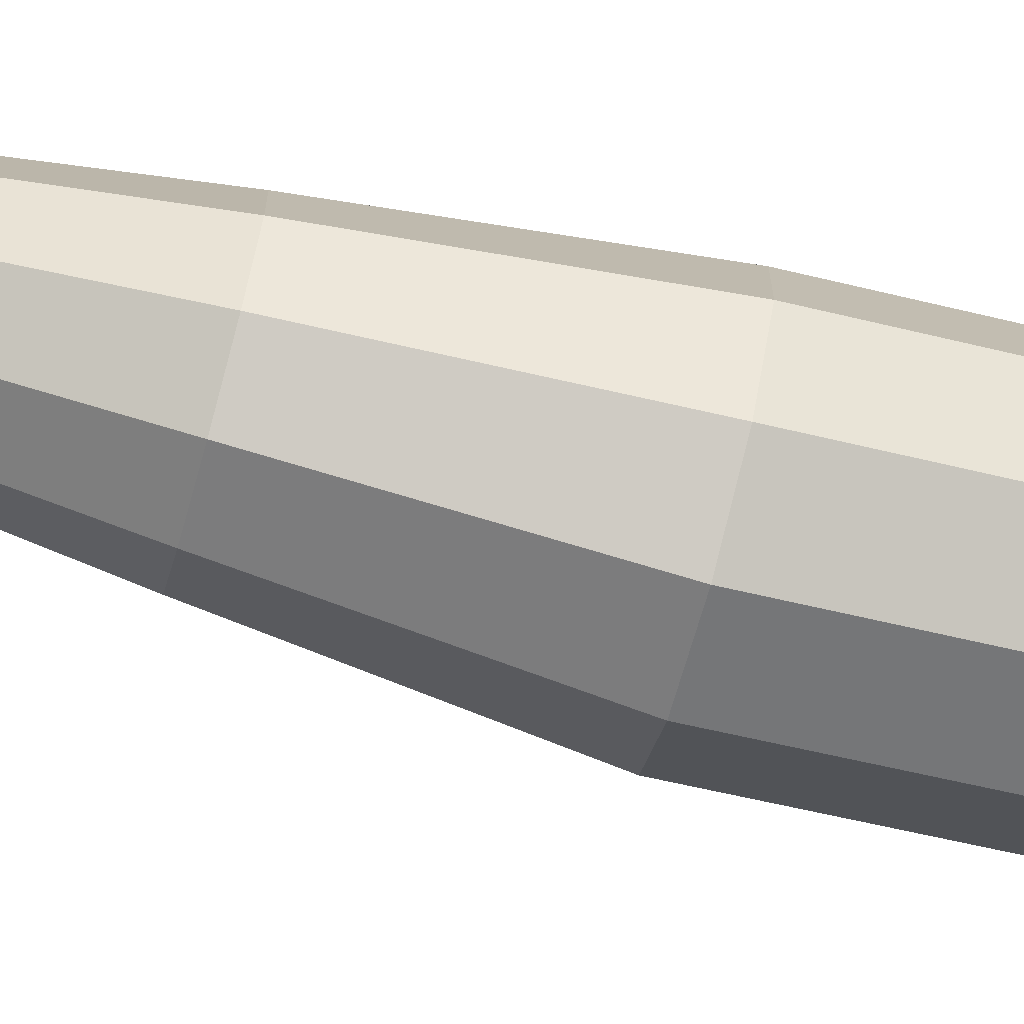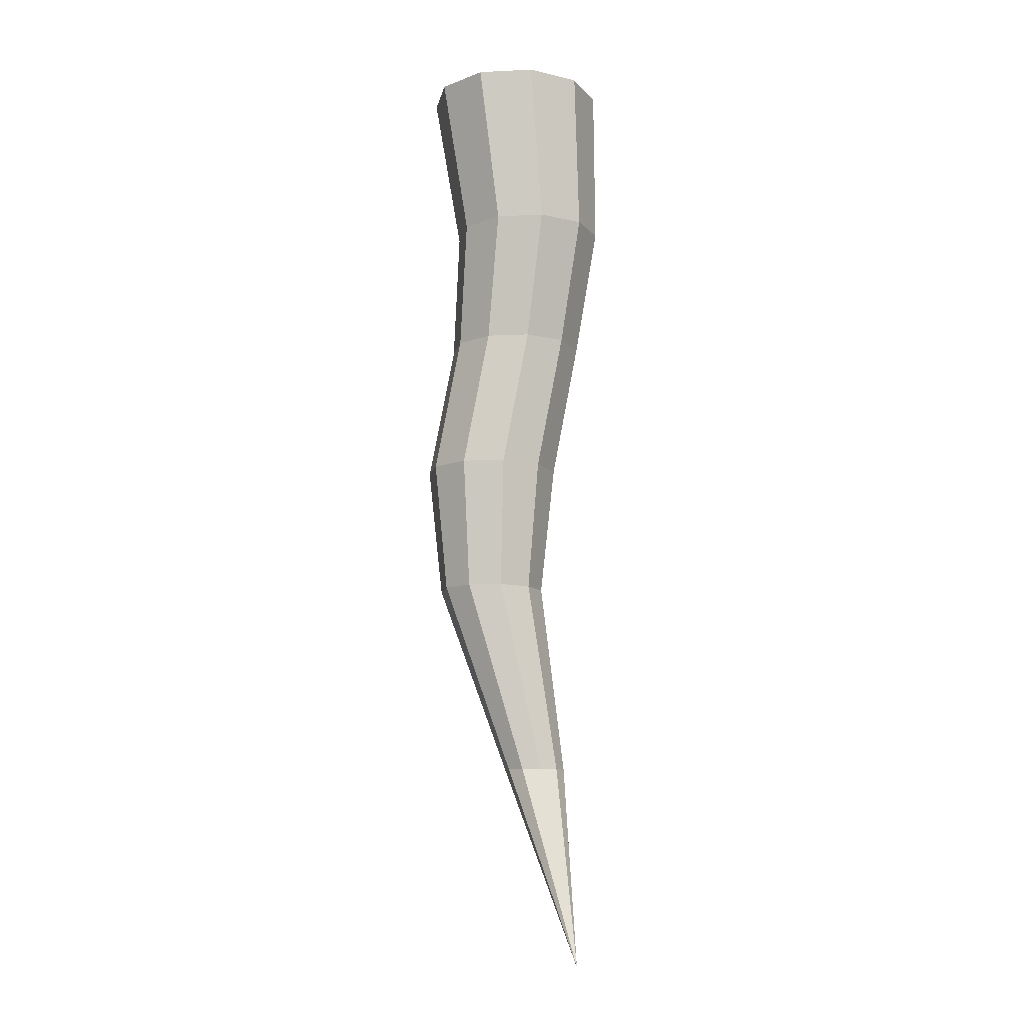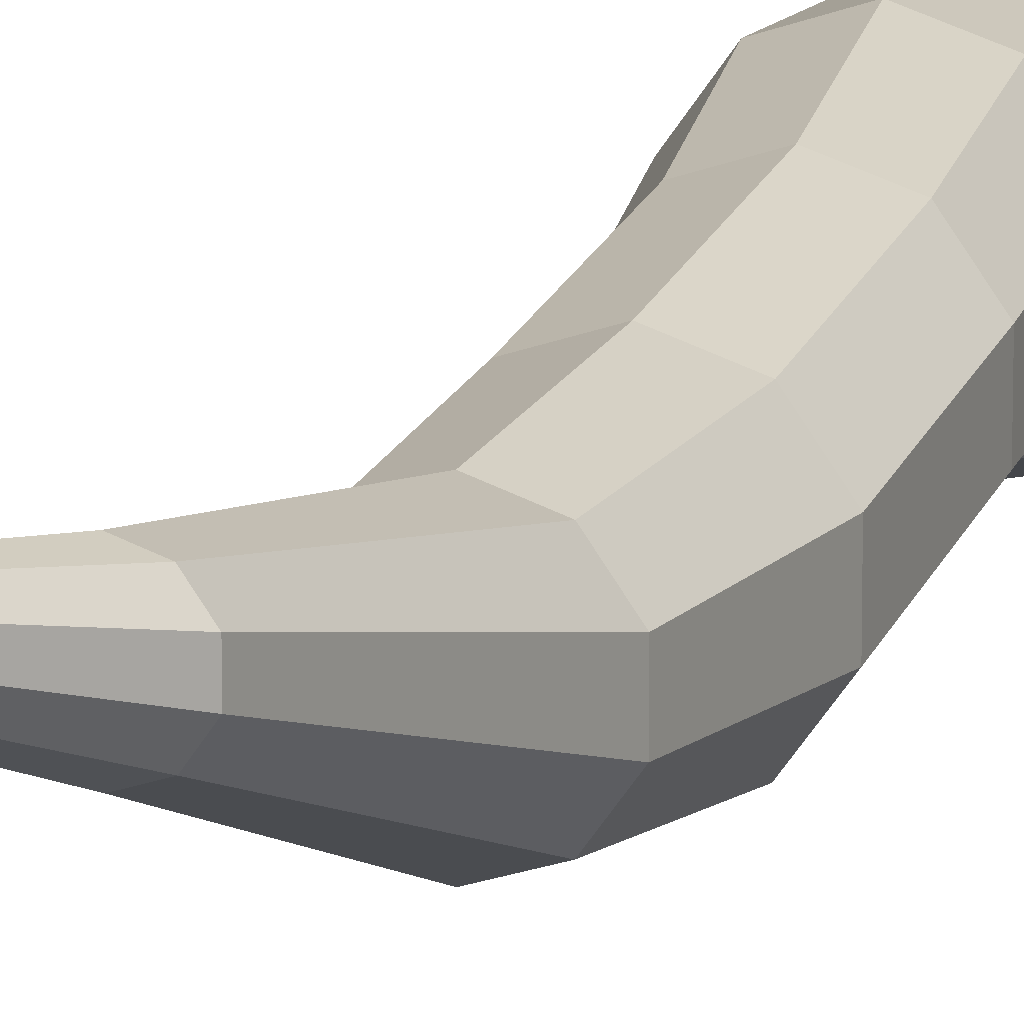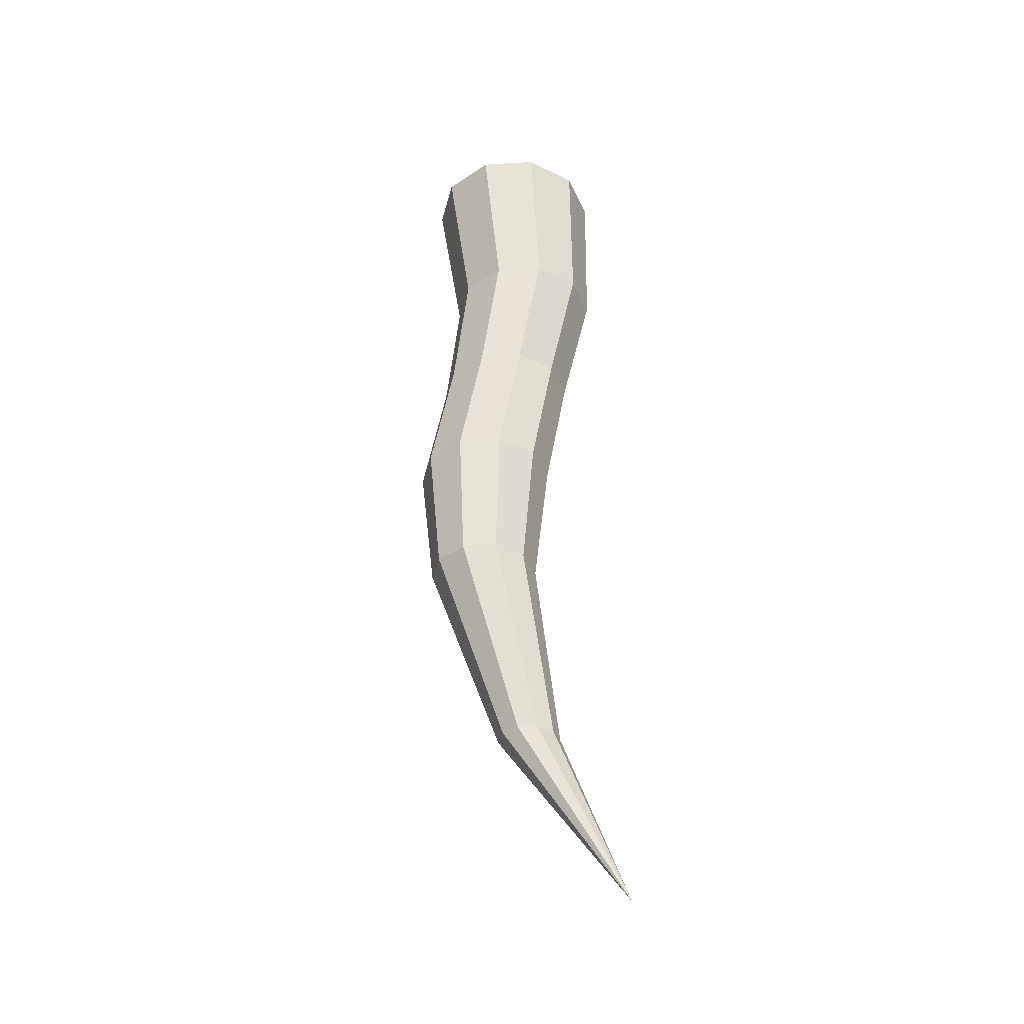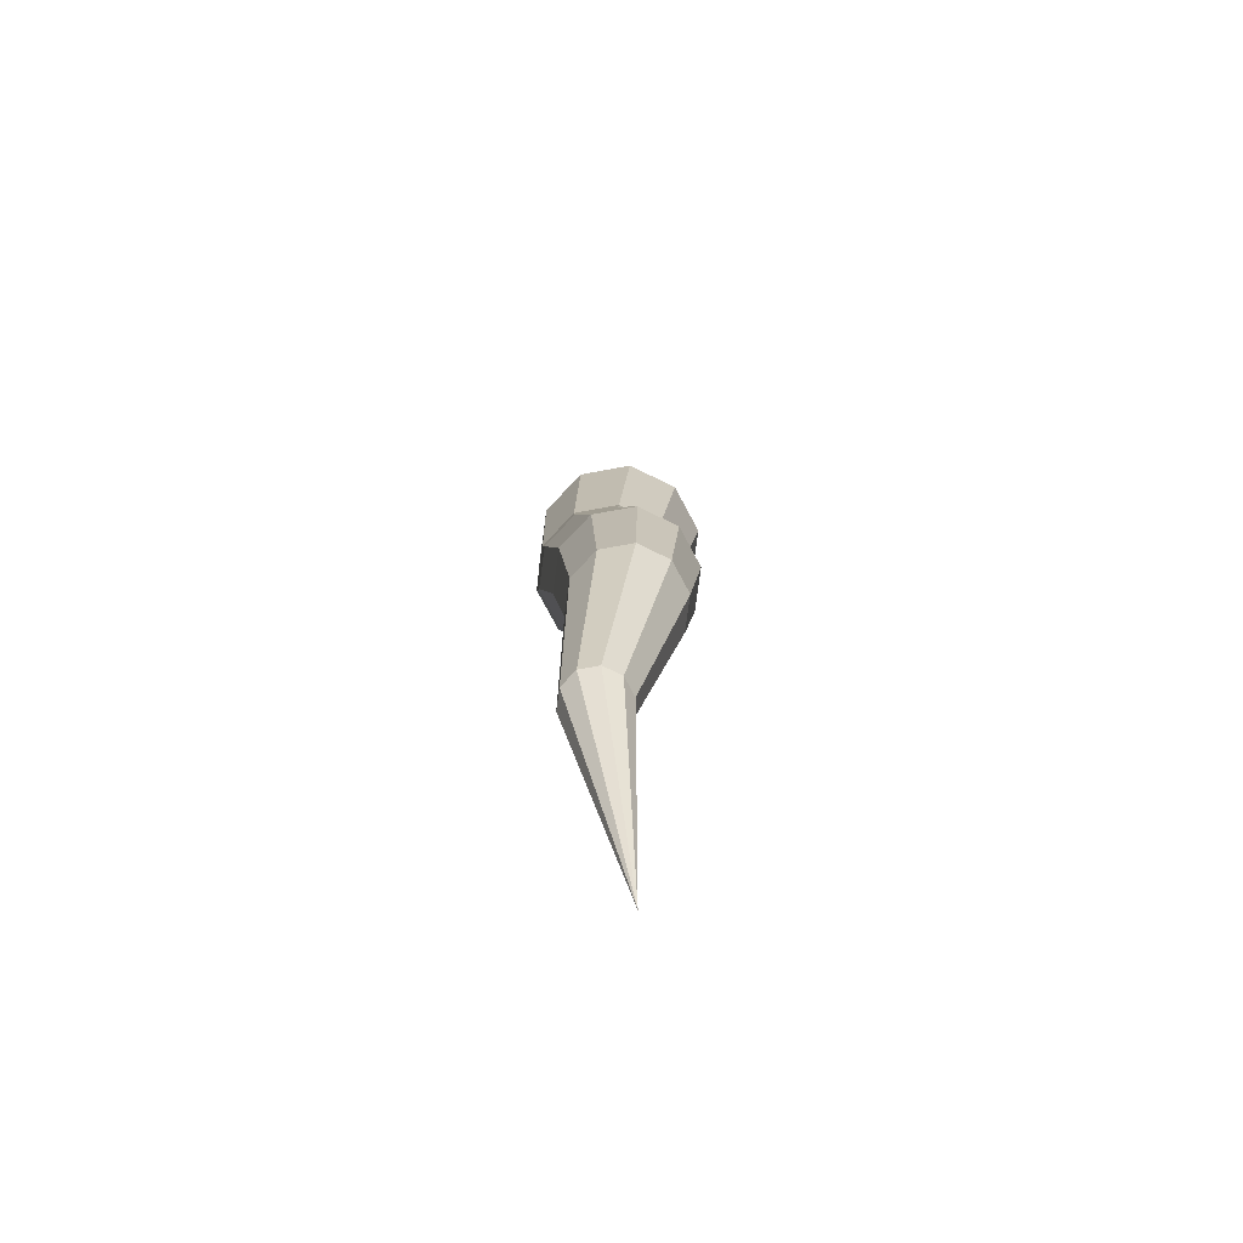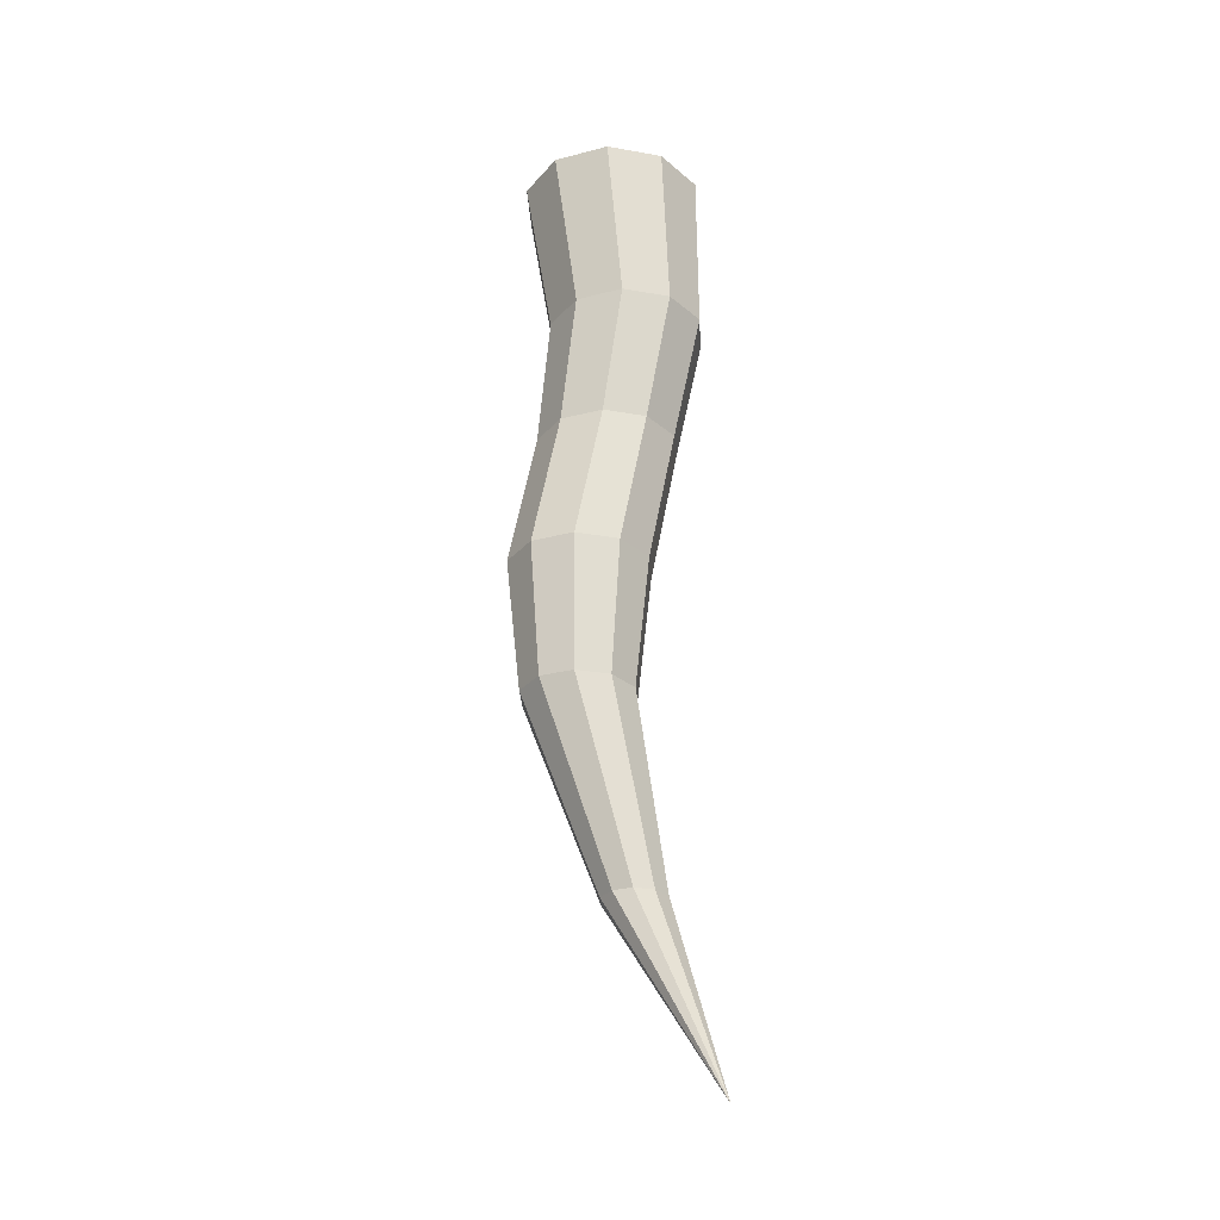
<metadata>
{"format":"obj","ext":"obj","renderer":"f3d","projection":"perspective","resolution":1024,"background":"white","views":[{"elev":-76.4,"azim":74.9,"up":"+Z"},{"elev":-11.1,"azim":-83.4,"up":"+Y"},{"elev":12.6,"azim":20.7,"up":"+Z"},{"elev":-38.1,"azim":-121.8,"up":"+Y"},{"elev":-79.5,"azim":136.3,"up":"+Y"},{"elev":-29.1,"azim":-104.8,"up":"+Y"}]}
</metadata>
<code>
o Cylinder
v 0 -1 -1.379
v 0 1 -1
v 0.5878 -1 -1.188
v 0.5878 1 -0.809
v 0.9511 -1 -0.6876
v 0.9511 1 -0.309
v 0.9511 -1 -0.06955
v 0.9511 1 0.309
v 0.5878 -1 0.4304
v 0.5878 1 0.809
v -0 -1 0.6214
v -0 1 1
v -0.5878 -1 0.4304
v -0.5878 1 0.809
v -0.9511 -1 -0.06955
v -0.9511 1 0.309
v -0.9511 -1 -0.6876
v -0.9511 1 -0.309
v -0.5878 -1 -1.188
v -0.5878 1 -0.809
v 0.4348 2.844 -0.6733
v -0.219 2.844 -0.8857
v 0.8389 2.844 -0.1171
v 0.8389 2.844 0.5704
v 0.4348 2.844 1.127
v -0.219 2.844 1.339
v -0.8729 2.844 1.127
v -1.277 2.844 0.5704
v -1.277 2.844 -0.1171
v -0.8729 2.844 -0.6733
v 0.5387 5.197 -1.034
v -0.227 5.197 -1.283
v 1.012 5.197 -0.3826
v 1.012 5.197 0.4225
v 0.5387 5.197 1.074
v -0.227 5.197 1.323
v -0.9928 5.197 1.074
v -1.466 5.197 0.4225
v -1.466 5.197 -0.3826
v -0.9928 5.197 -1.034
v 0 -2.911 -1.171
v 0.4659 -2.911 -1.02
v 0.7539 -2.911 -0.6235
v 0.7539 -2.911 -0.1336
v 0.4659 -2.911 0.2627
v -0 -2.911 0.4141
v -0.4659 -2.911 0.2627
v -0.7539 -2.911 -0.1336
v -0.7539 -2.911 -0.6235
v -0.4659 -2.911 -1.02
v -0.1709 -5.715 -0.1319
v 0.09338 -5.715 -0.04606
v 0.2567 -5.715 0.1787
v 0.2567 -5.715 0.4566
v 0.09338 -5.715 0.6814
v -0.1709 -5.715 0.7673
v -0.4352 -5.715 0.6814
v -0.5985 -5.715 0.4566
v -0.5985 -5.715 0.1787
v -0.4352 -5.715 -0.04606
v -1.498 -8.573 1.057
f 1 2 4 3
f 3 4 6 5
f 5 6 8 7
f 7 8 10 9
f 9 10 12 11
f 11 12 14 13
f 13 14 16 15
f 15 16 18 17
f 2 20 30 22
f 19 20 2 1
f 17 18 20 19
f 19 1 41 50
f 22 30 40 32
f 20 18 29 30
f 18 16 28 29
f 16 14 27 28
f 14 12 26 27
f 12 10 25 26
f 10 8 24 25
f 8 6 23 24
f 6 4 21 23
f 4 2 22 21
f 31 32 40 39 38 37 36 35 34 33
f 30 29 39 40
f 29 28 38 39
f 28 27 37 38
f 27 26 36 37
f 26 25 35 36
f 25 24 34 35
f 24 23 33 34
f 23 21 31 33
f 21 22 32 31
f 50 41 51 60
f 17 19 50 49
f 15 17 49 48
f 13 15 48 47
f 11 13 47 46
f 9 11 46 45
f 7 9 45 44
f 5 7 44 43
f 3 5 43 42
f 1 3 42 41
f 49 50 60 59
f 48 49 59 58
f 47 48 58 57
f 46 47 57 56
f 45 46 56 55
f 44 45 55 54
f 43 44 54 53
f 42 43 53 52
f 41 42 52 51
f 60 51 61
f 59 60 61
f 58 59 61
f 57 58 61
f 56 57 61
f 55 56 61
f 54 55 61
f 53 54 61
f 52 53 61
f 51 52 61

</code>
